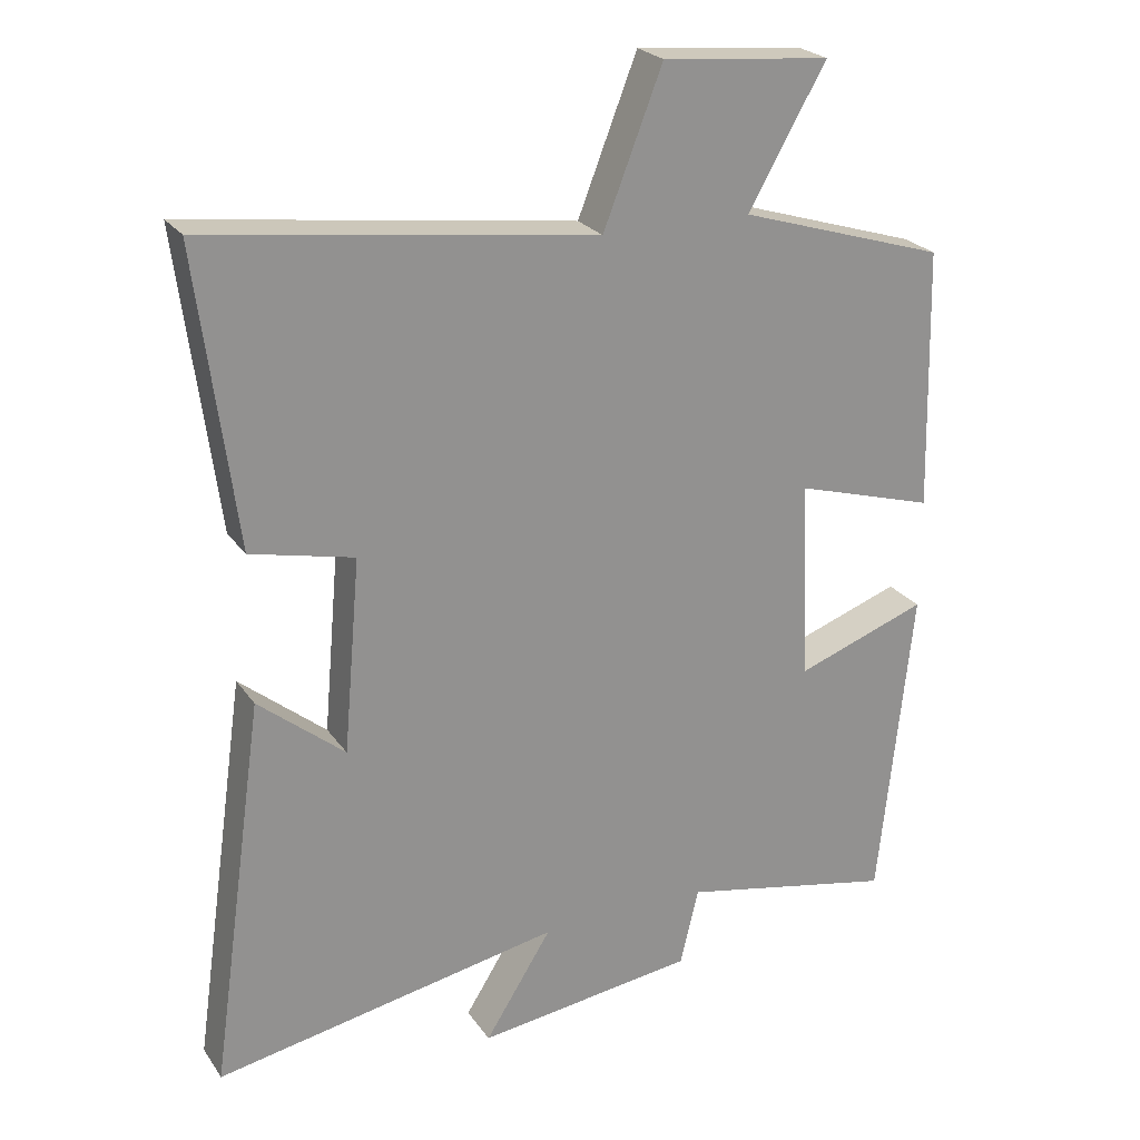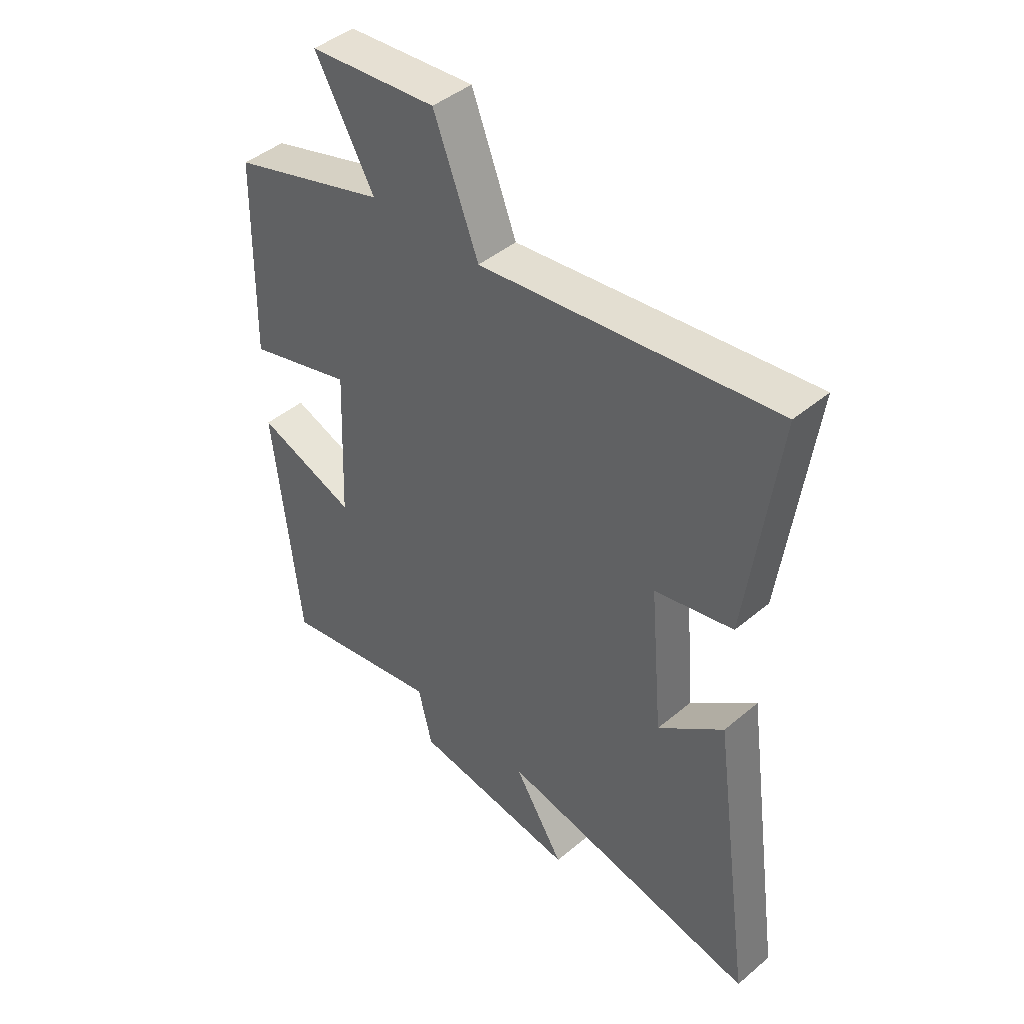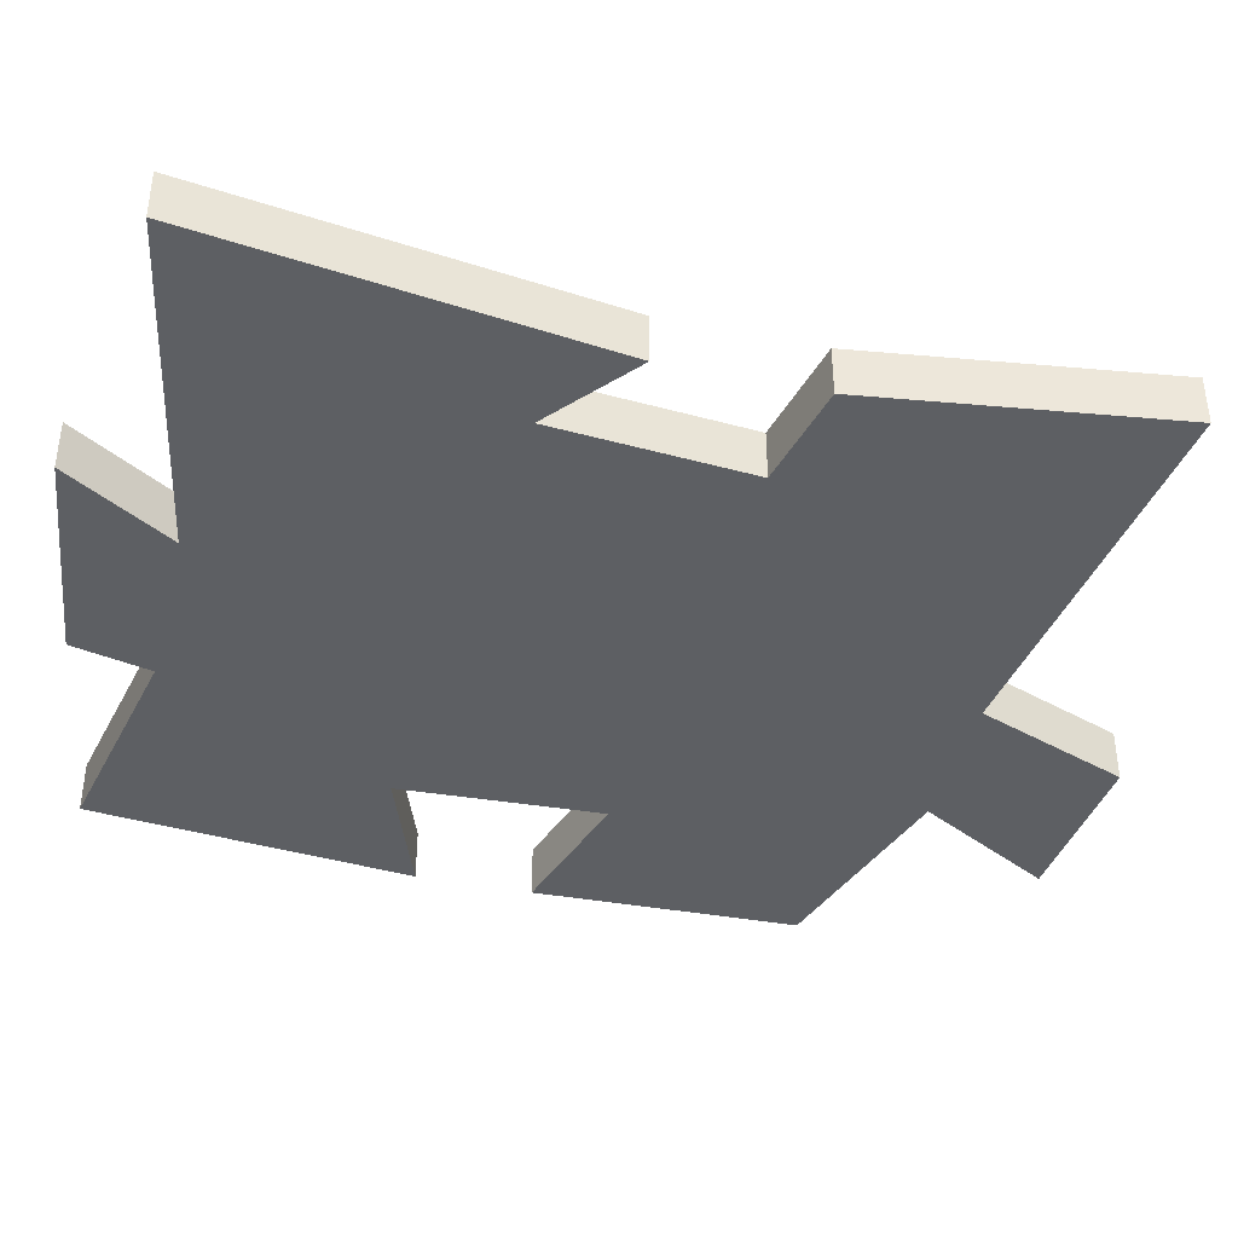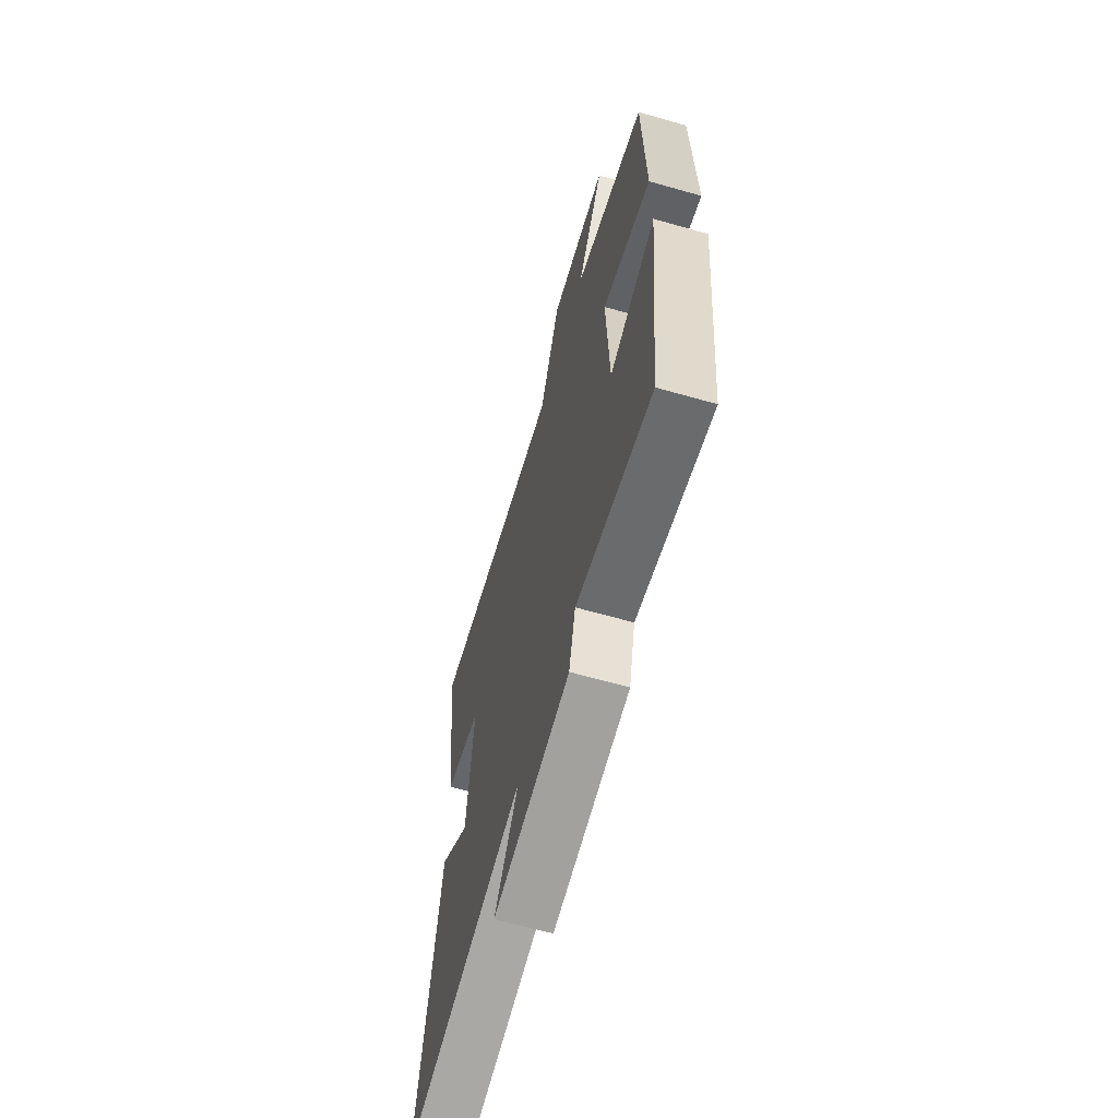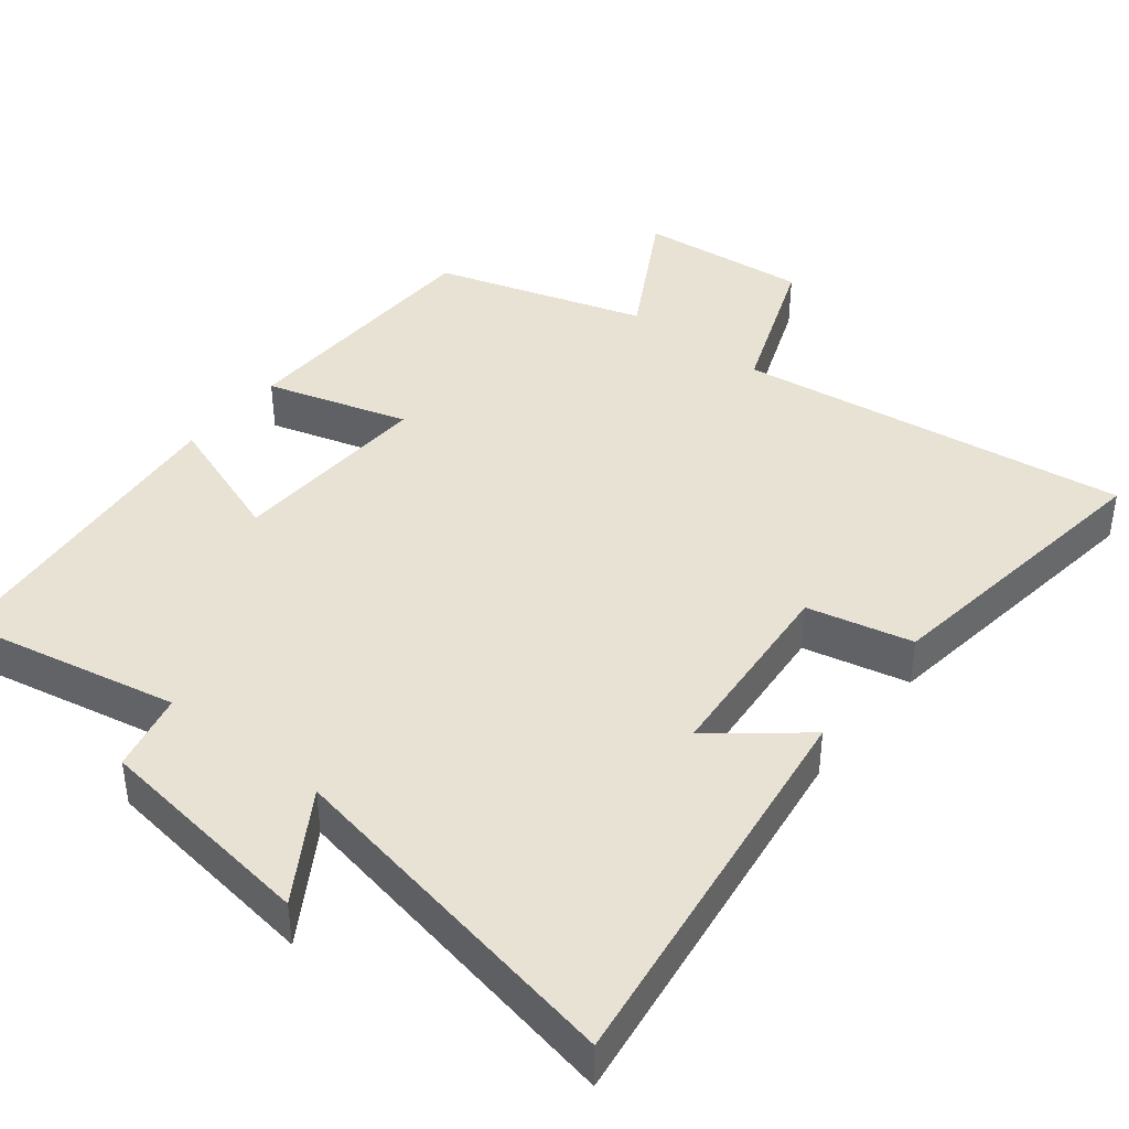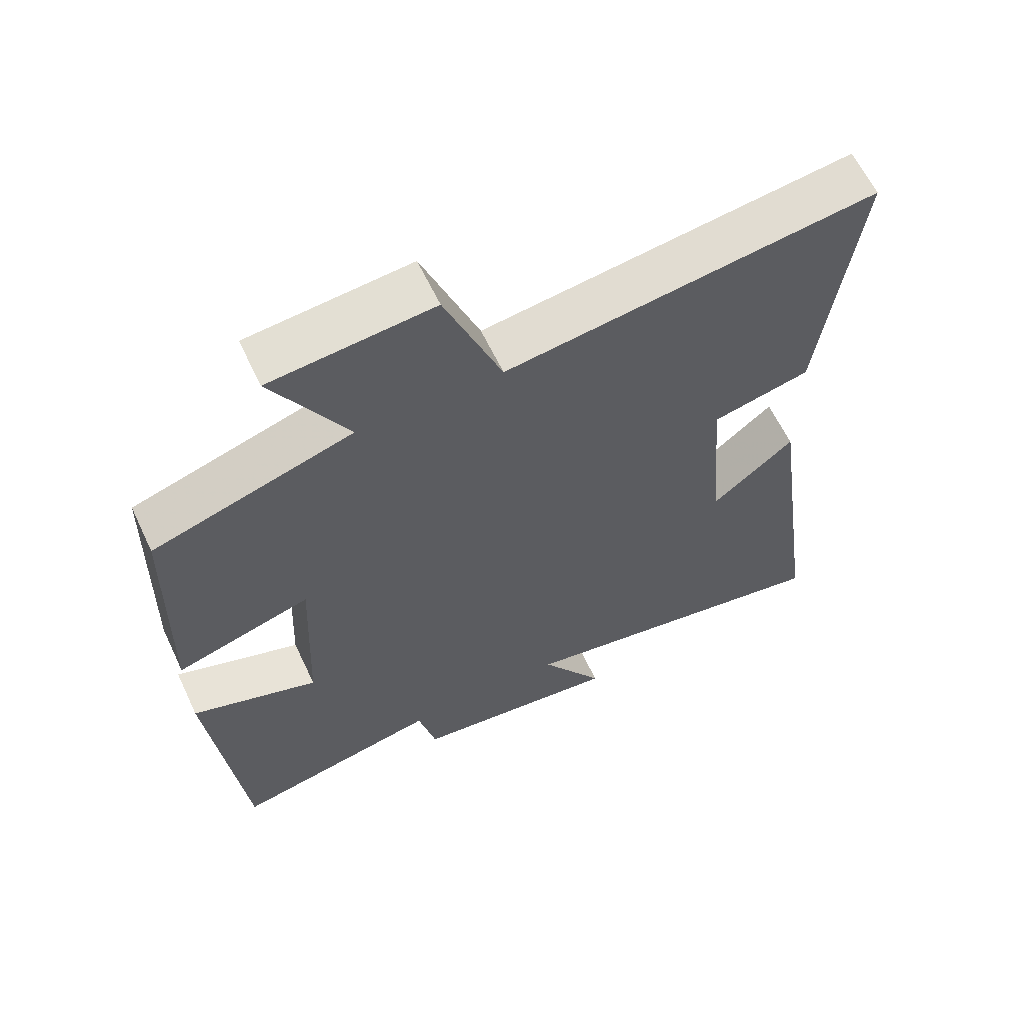
<metadata>
{"format":"obj","ext":"obj","renderer":"f3d","projection":"perspective","resolution":1024,"background":"white","views":[{"elev":24.1,"azim":-26.3,"up":"+Z"},{"elev":44.4,"azim":-134.3,"up":"+Z"},{"elev":-40.2,"azim":-103.7,"up":"+Y"},{"elev":-64.7,"azim":74.0,"up":"+Z"},{"elev":40.9,"azim":-141.4,"up":"+Y"},{"elev":62.0,"azim":154.7,"up":"+Z"}]}
</metadata>
<code>
v 0.491 0.07 0.41
v 0.5 0.07 0.043
v 0.303 0.07 0.101
v 0.315 0.07 -0.181
v 0.5 0.07 -0.115
v 0.453 0.07 -0.562
v 0.15 0.07 -0.5
v 0.124 0.07 -0.609
v -0.184 0.07 -0.649
v -0.09 0.07 -0.5
v -0.577 0.07 -0.591
v -0.5 0.07 -0.047
v -0.379 0.07 -0.146
v -0.355 0.07 0.126
v -0.5 0.07 0.159
v -0.554 0.07 0.572
v -0.01 0.07 0.5
v 0.073 0.07 0.713
v 0.309 0.07 0.691
v 0.2 0.07 0.5
v 0.491 0 0.41
v 0.5 0 0.043
v 0.303 0 0.101
v 0.315 0 -0.181
v 0.5 0 -0.115
v 0.453 0 -0.562
v 0.15 0 -0.5
v 0.124 0 -0.609
v -0.184 0 -0.649
v -0.09 0 -0.5
v -0.577 0 -0.591
v -0.5 0 -0.047
v -0.379 0 -0.146
v -0.355 0 0.126
v -0.5 0 0.159
v -0.554 0 0.572
v -0.01 0 0.5
v 0.073 0 0.713
v 0.309 0 0.691
v 0.2 0 0.5
f 17 18 19 20
f 17 20 1 2
f 14 15 16 17
f 13 14 17
f 10 11 12 13
f 10 13 17
f 7 8 9 10
f 7 10 17
f 4 5 6 7
f 3 4 7 17
f 2 3 17
f 40 39 38 37
f 22 21 40 37
f 37 36 35 34
f 37 34 33
f 33 32 31 30
f 37 33 30
f 30 29 28 27
f 37 30 27
f 27 26 25 24
f 37 27 24 23
f 37 23 22
f 1 21 22 2
f 2 22 23 3
f 3 23 24 4
f 4 24 25 5
f 5 25 26 6
f 6 26 27 7
f 7 27 28 8
f 8 28 29 9
f 9 29 30 10
f 10 30 31 11
f 11 31 32 12
f 12 32 33 13
f 13 33 34 14
f 14 34 35 15
f 15 35 36 16
f 16 36 37 17
f 17 37 38 18
f 18 38 39 19
f 19 39 40 20
f 20 40 21 1

</code>
